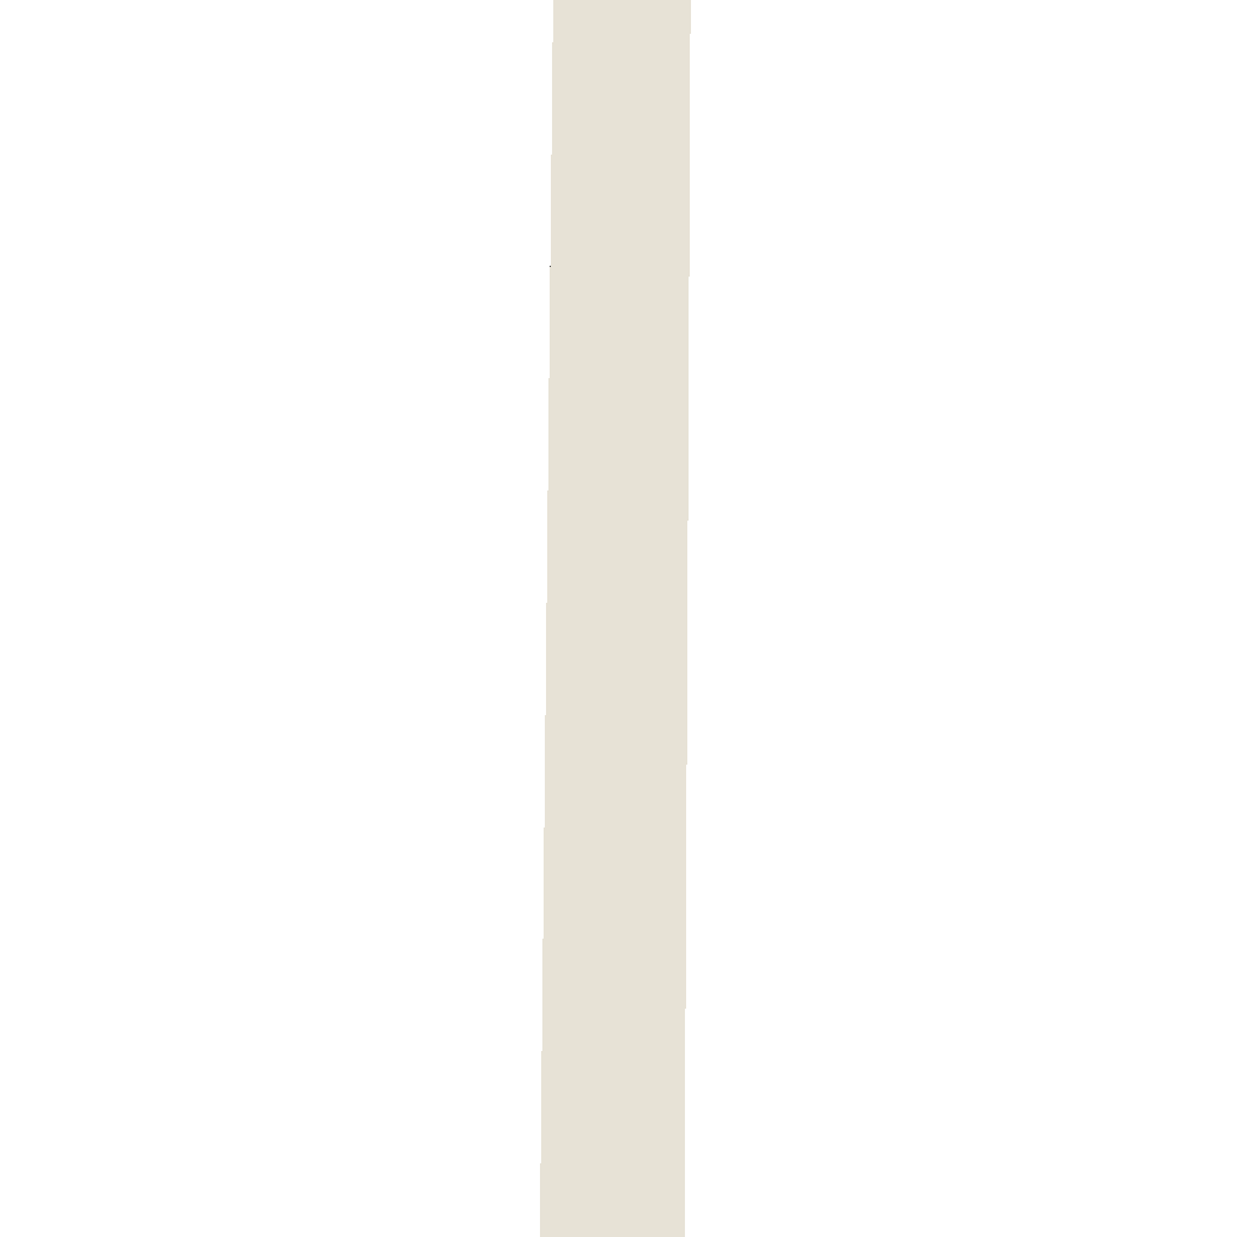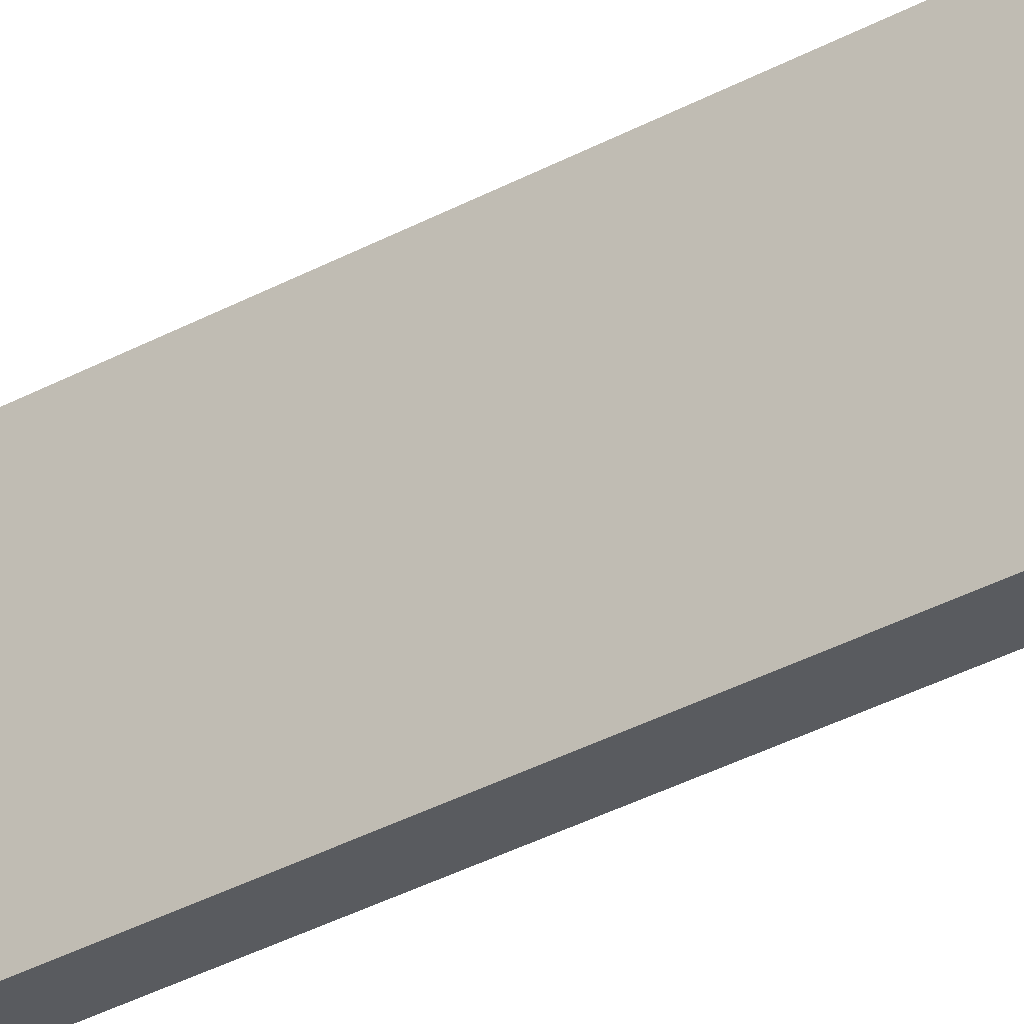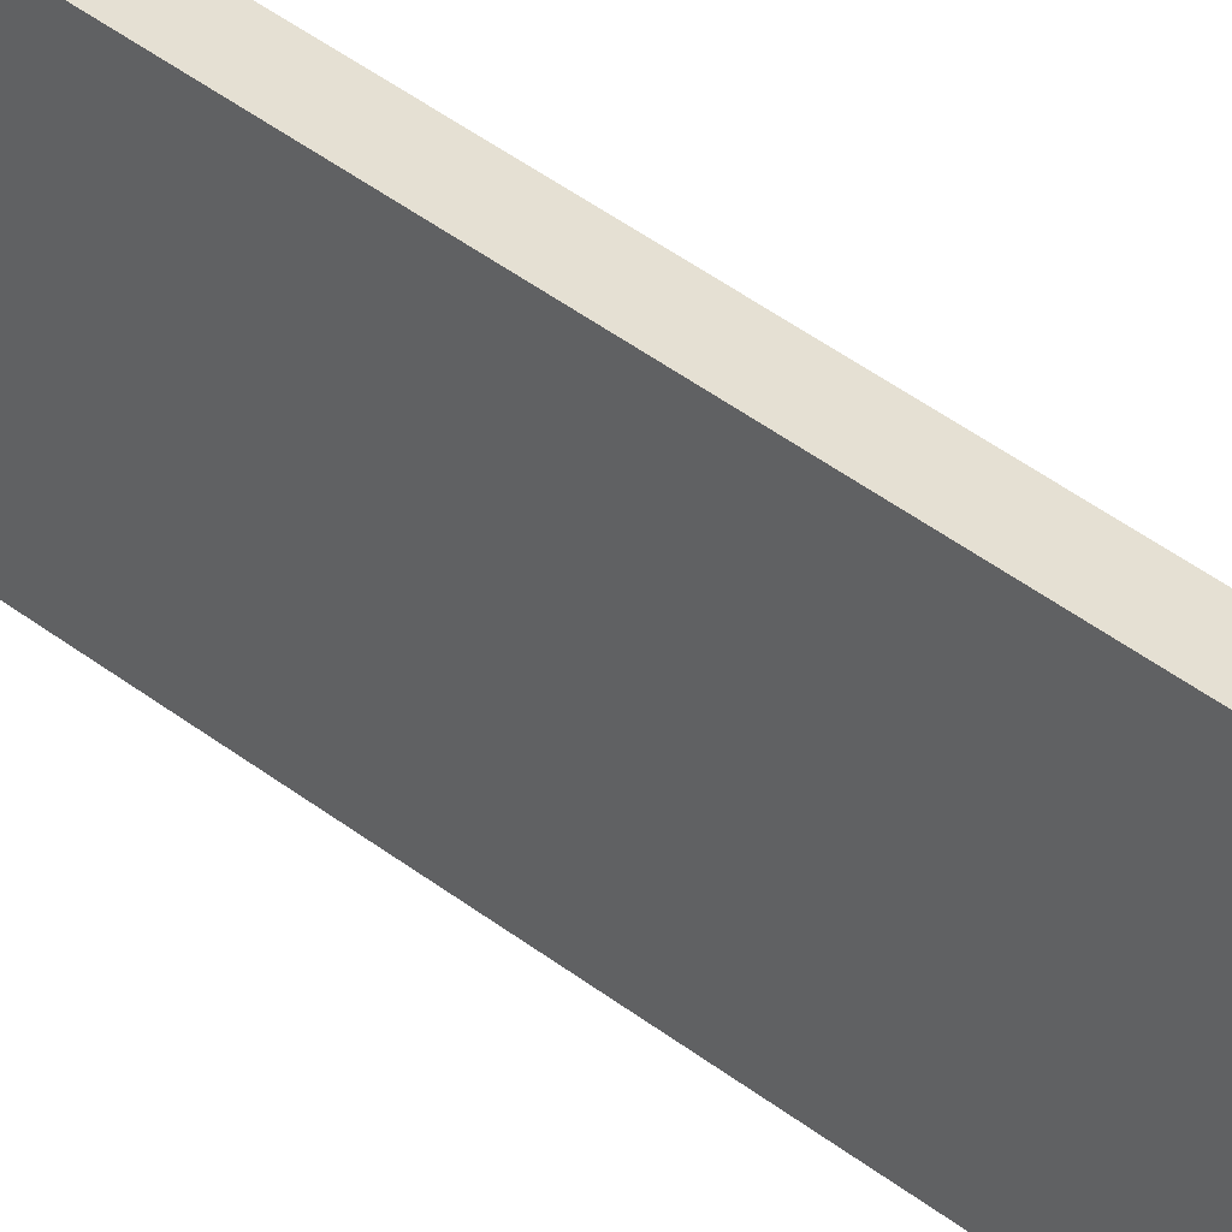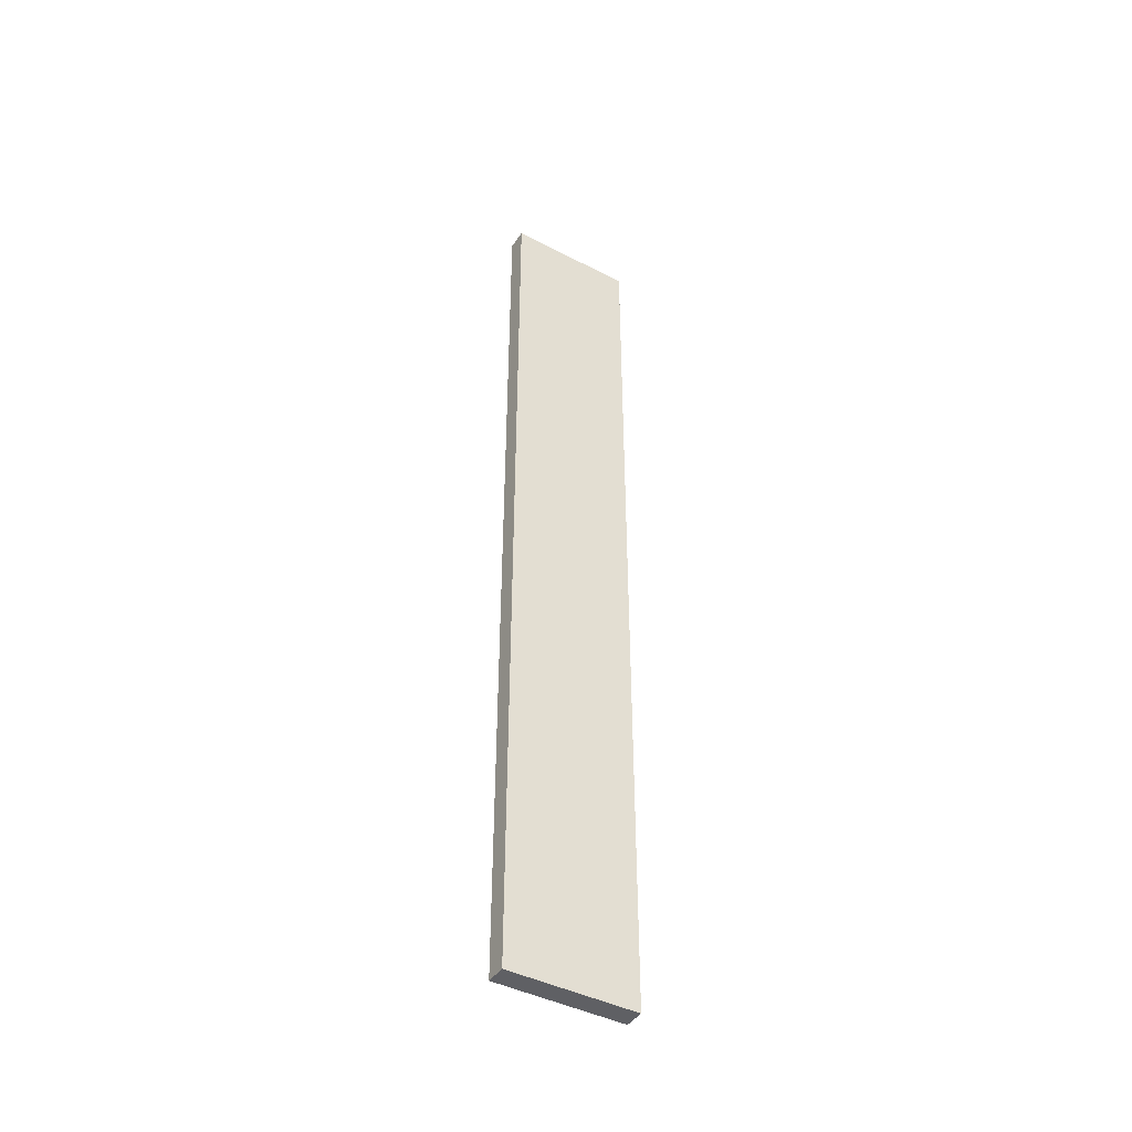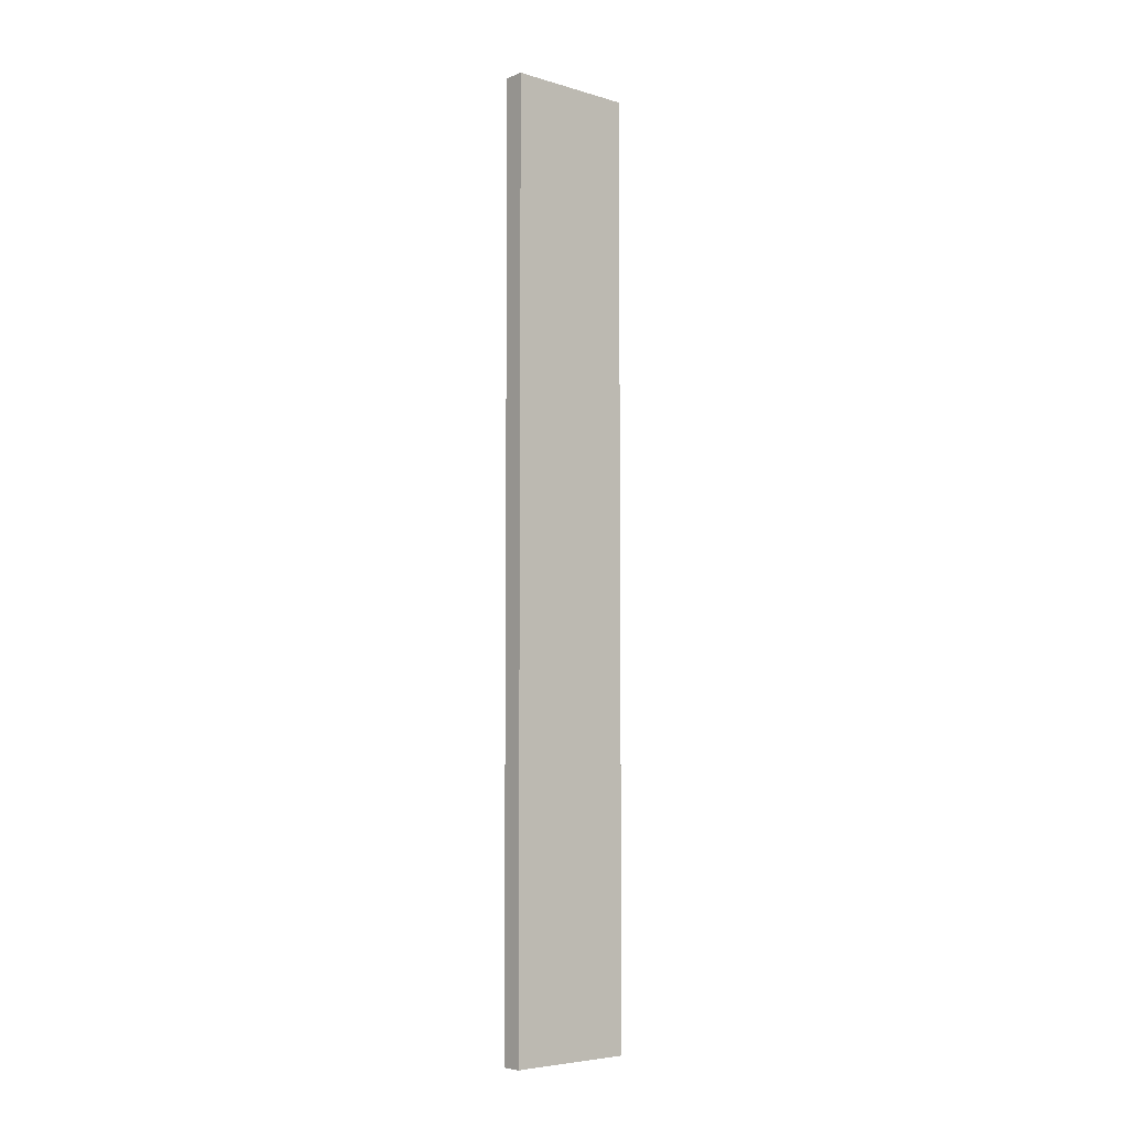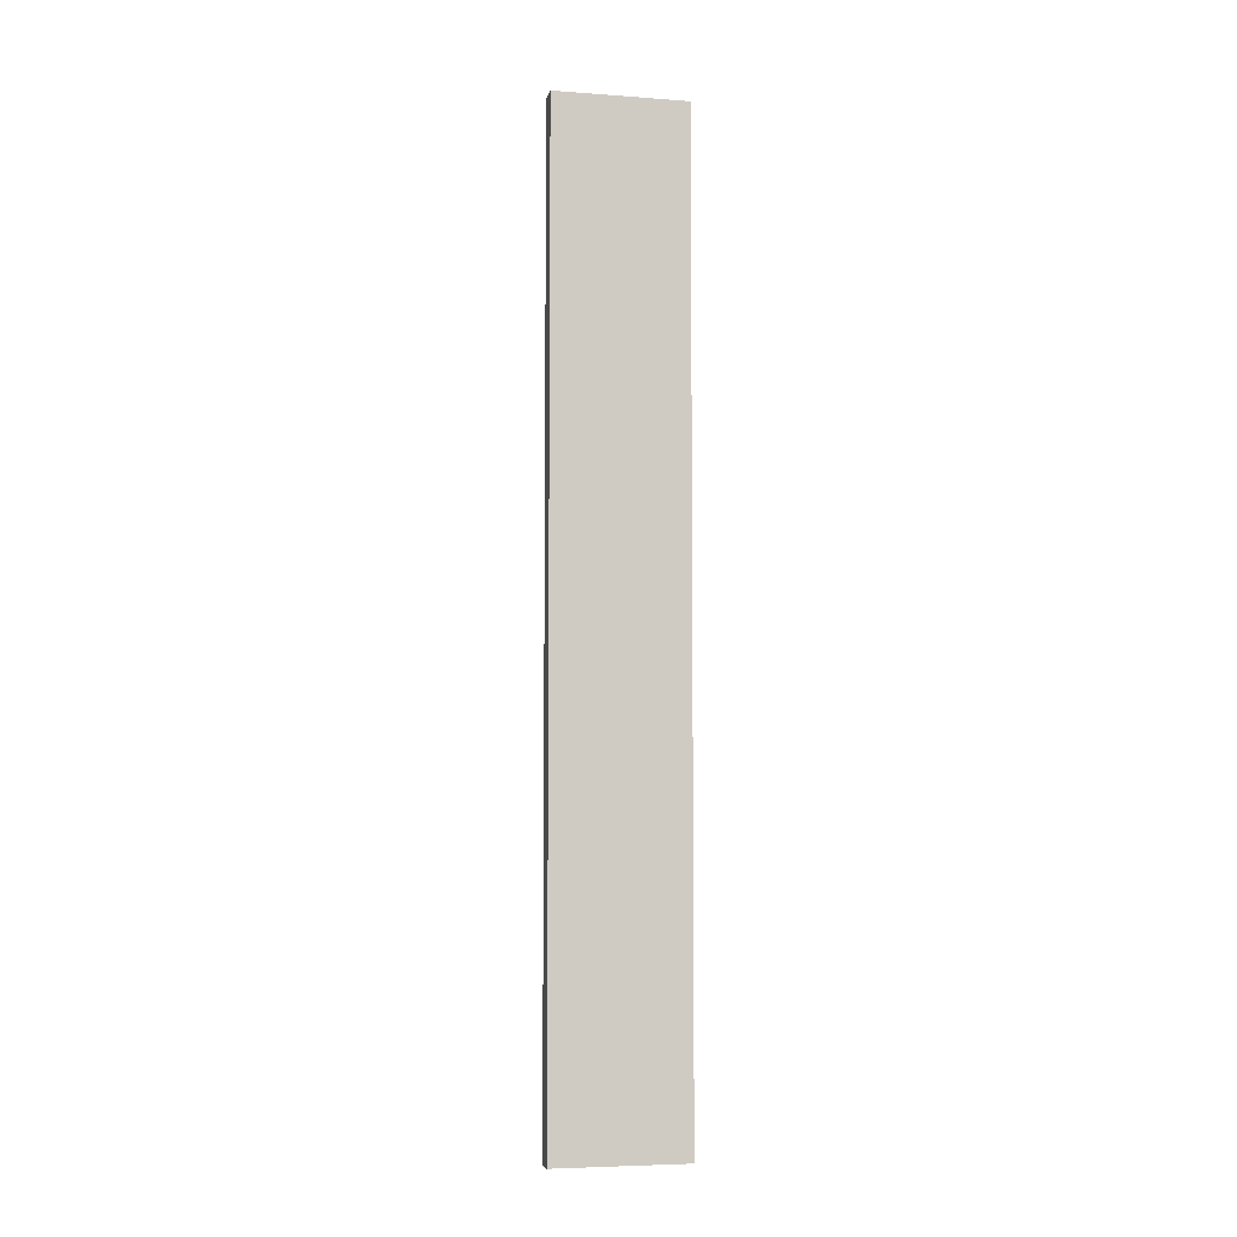
<metadata>
{"format":"obj","ext":"obj","renderer":"f3d","projection":"perspective","resolution":1024,"background":"white","views":[{"elev":63.5,"azim":0.4,"up":"+Z"},{"elev":-32.7,"azim":127.7,"up":"+Z"},{"elev":38.2,"azim":-44.6,"up":"+Z"},{"elev":-43.4,"azim":-121.5,"up":"+Y"},{"elev":-5.6,"azim":-131.3,"up":"+Y"},{"elev":-5.7,"azim":77.4,"up":"+Y"}]}
</metadata>
<code>
o Shape_IndexedFaceSet_Shape_IndexedFaceSet.141
v -0.01072 0.4982 0.06831
v -0.01072 0.4982 -0.06823
v -0.01073 0.3892 -0.06823
v 0.01106 0.4982 -0.06823
v 0.01106 0.4982 0.06831
v 0.01106 -0.4982 0.06831
v -0.01073 -0.4981 -0.06823
v 0.01106 -0.4982 -0.06823
v -0.01073 -0.4981 0.06831
v -0.009272 -0.4982 0.06831
f 1 2 3
f 4 5 6
f 5 4 1
f 6 5 1
f 7 4 8
f 4 6 8
f 6 1 9
f 4 7 2
f 1 4 2
f 7 8 10
f 8 6 10
f 9 7 10
f 6 9 10
f 7 9 3
f 9 1 3
f 2 7 3

</code>
